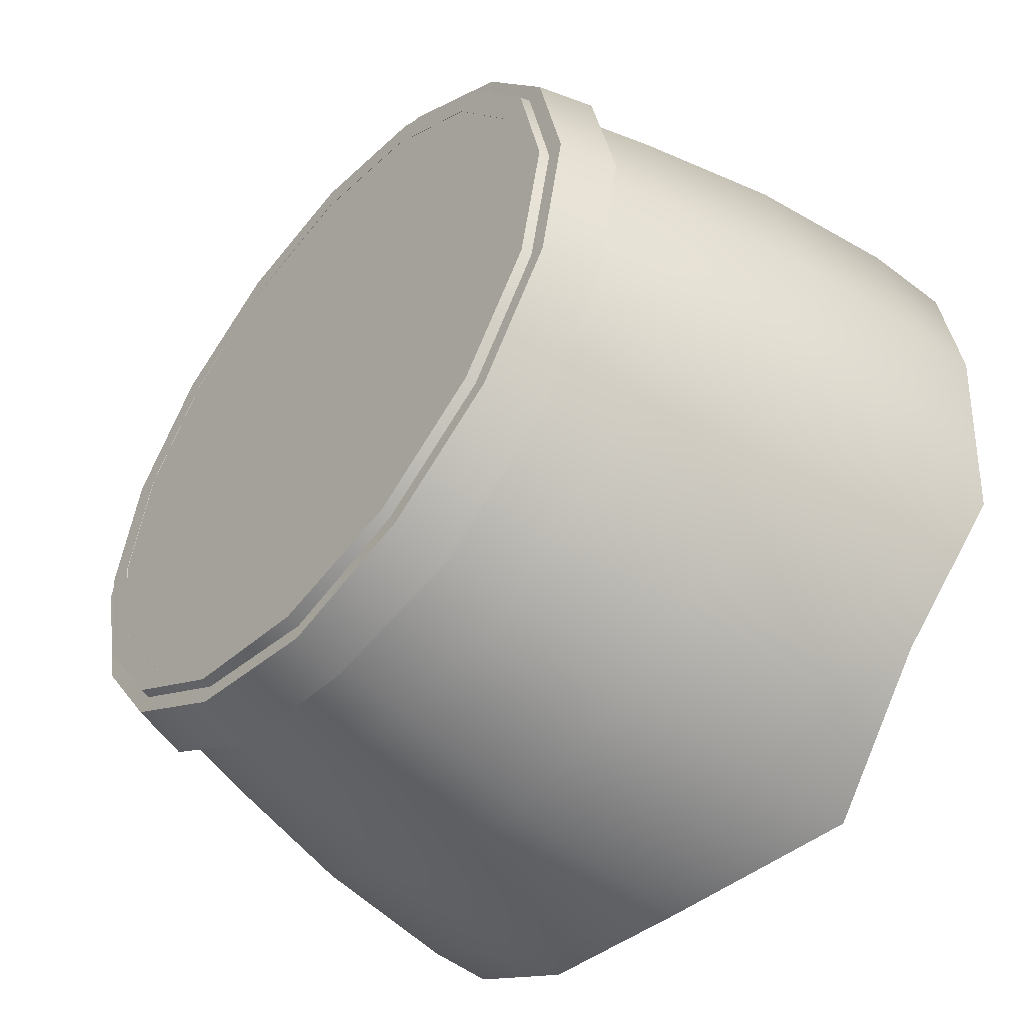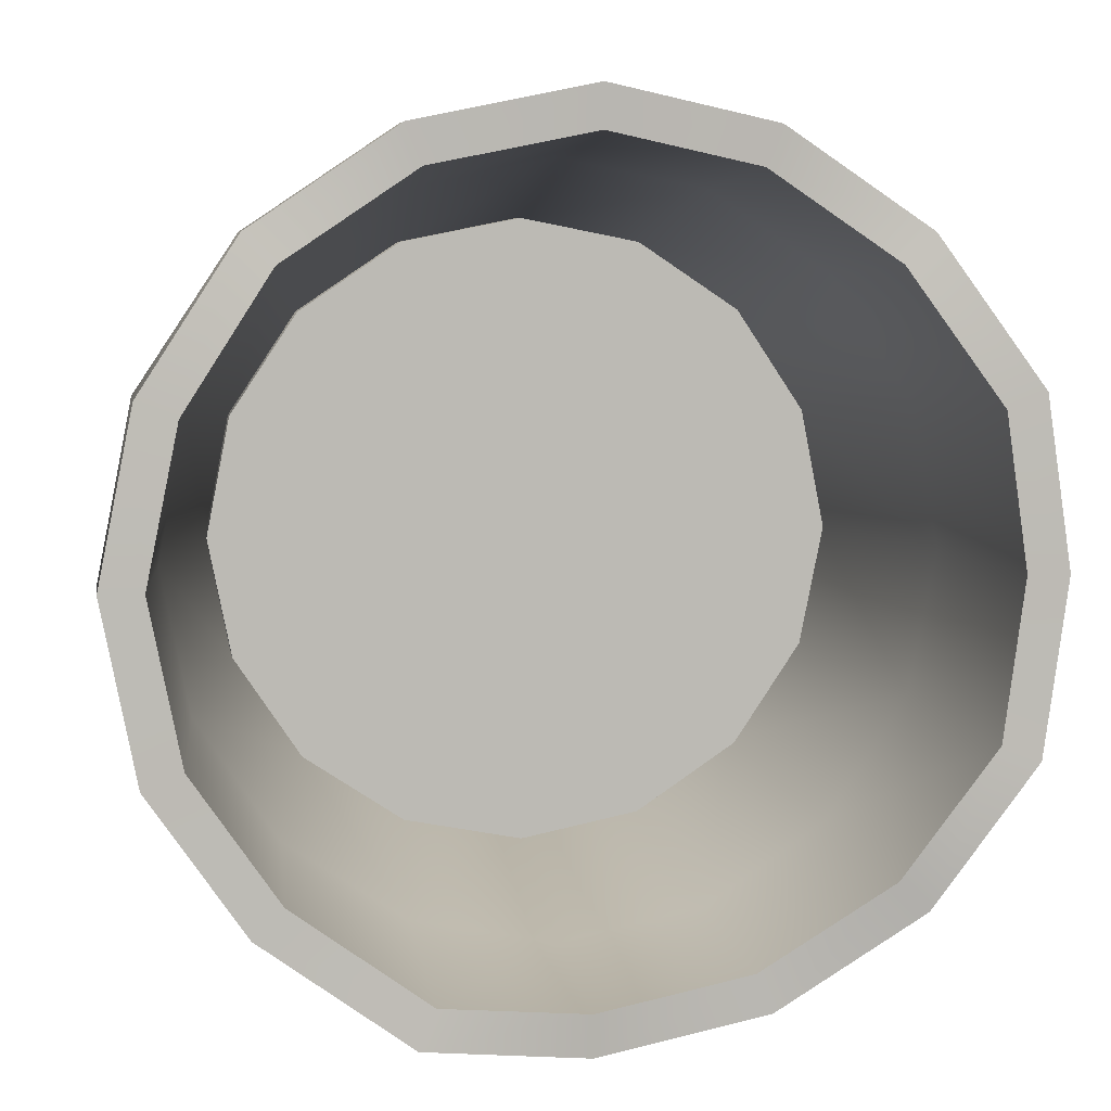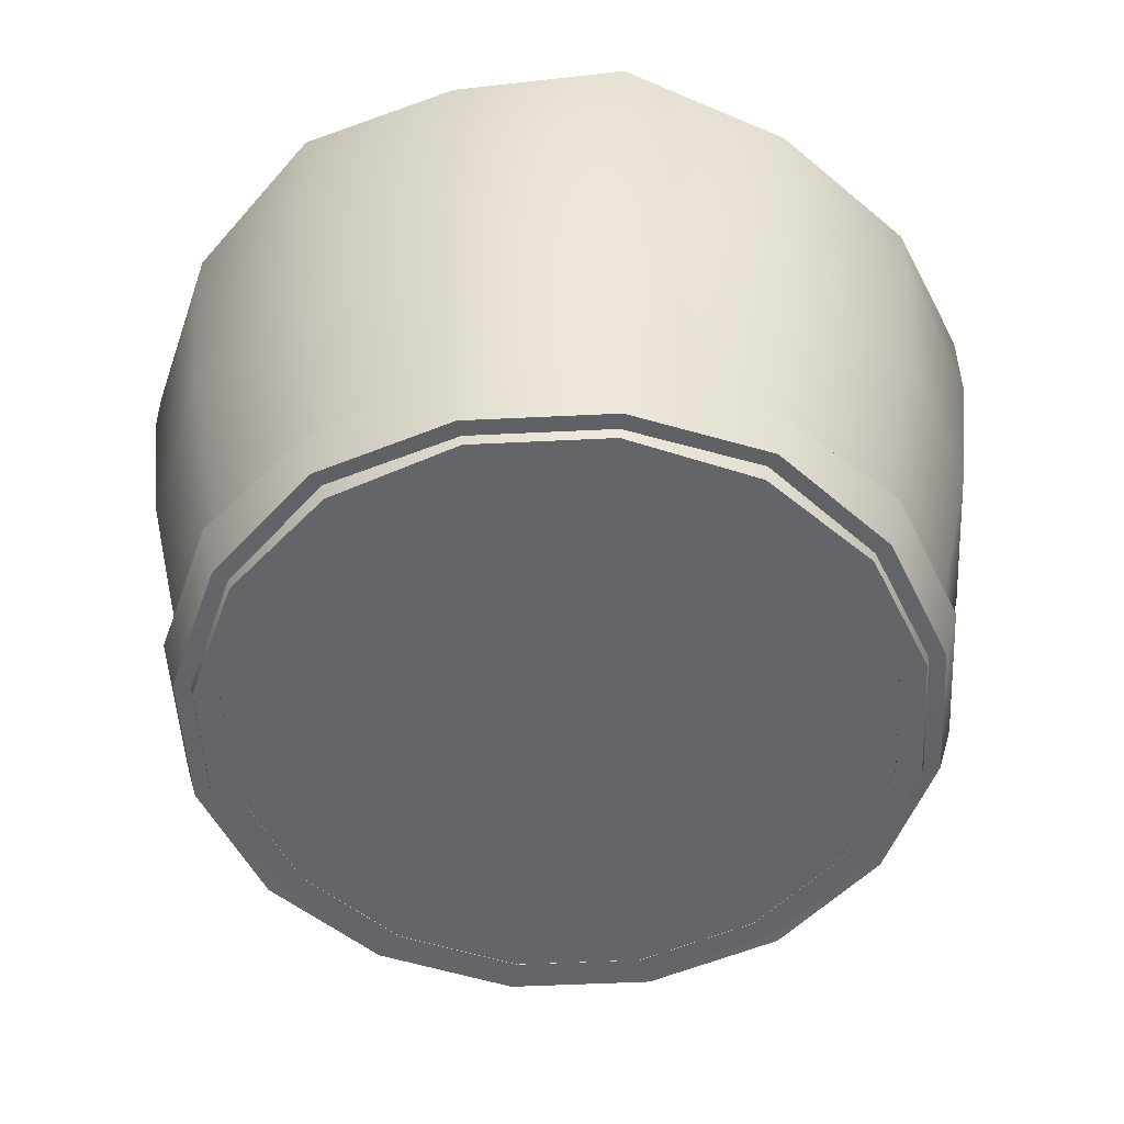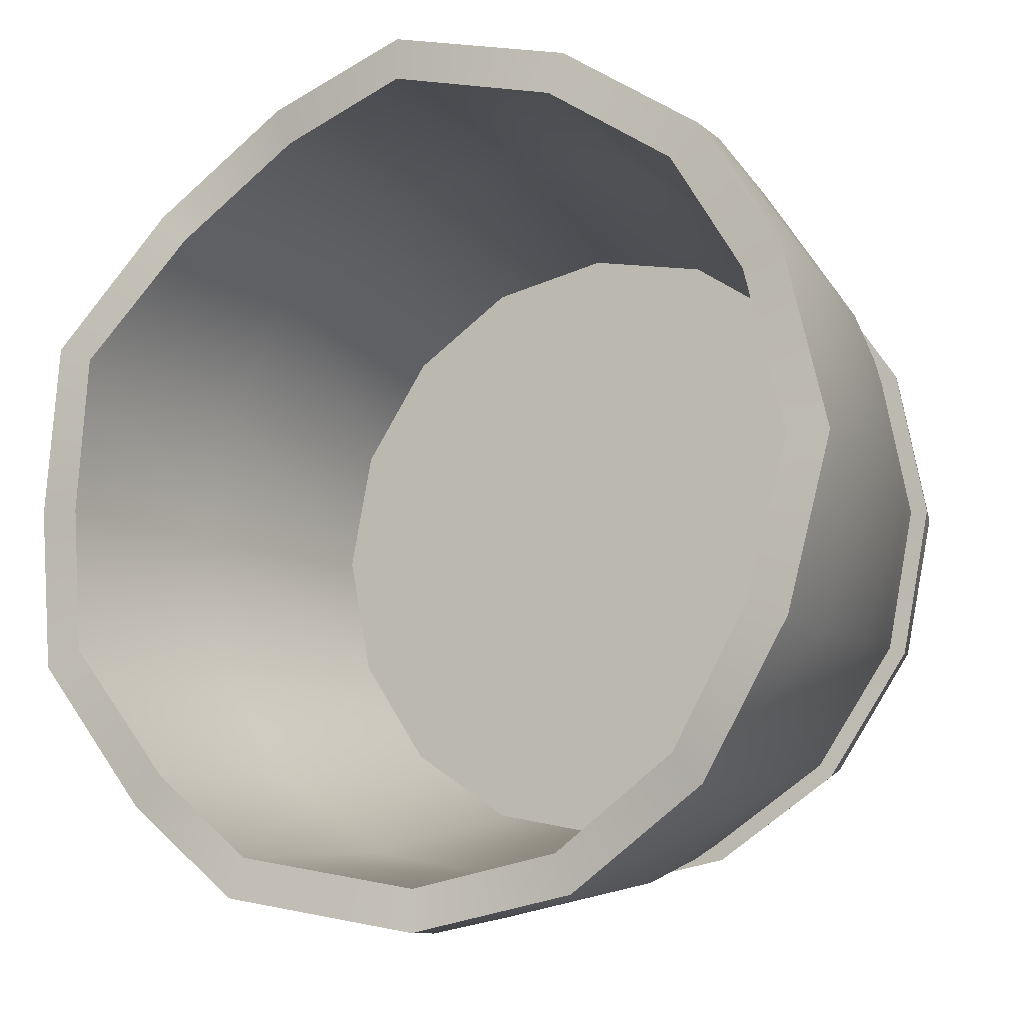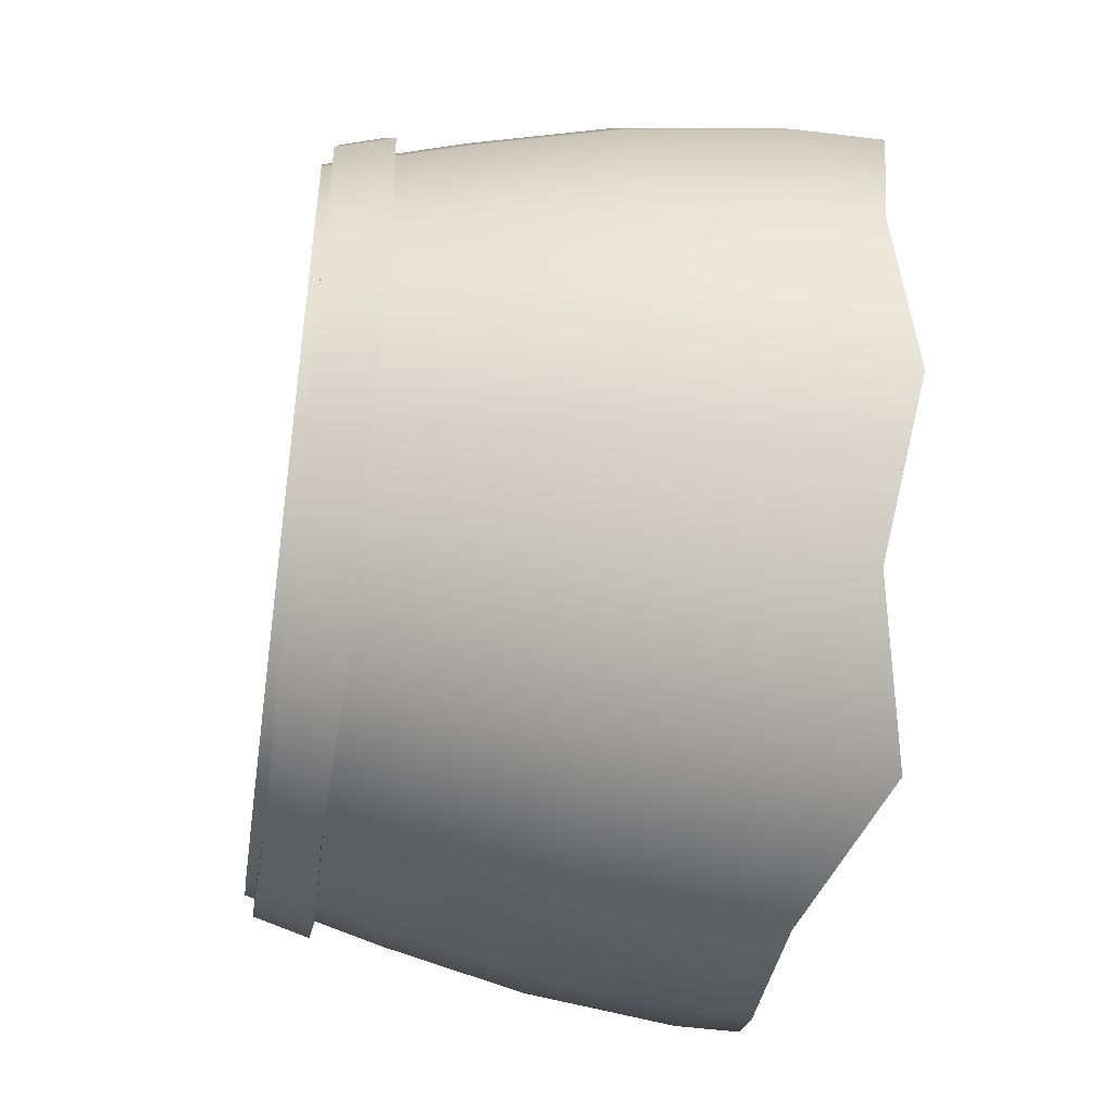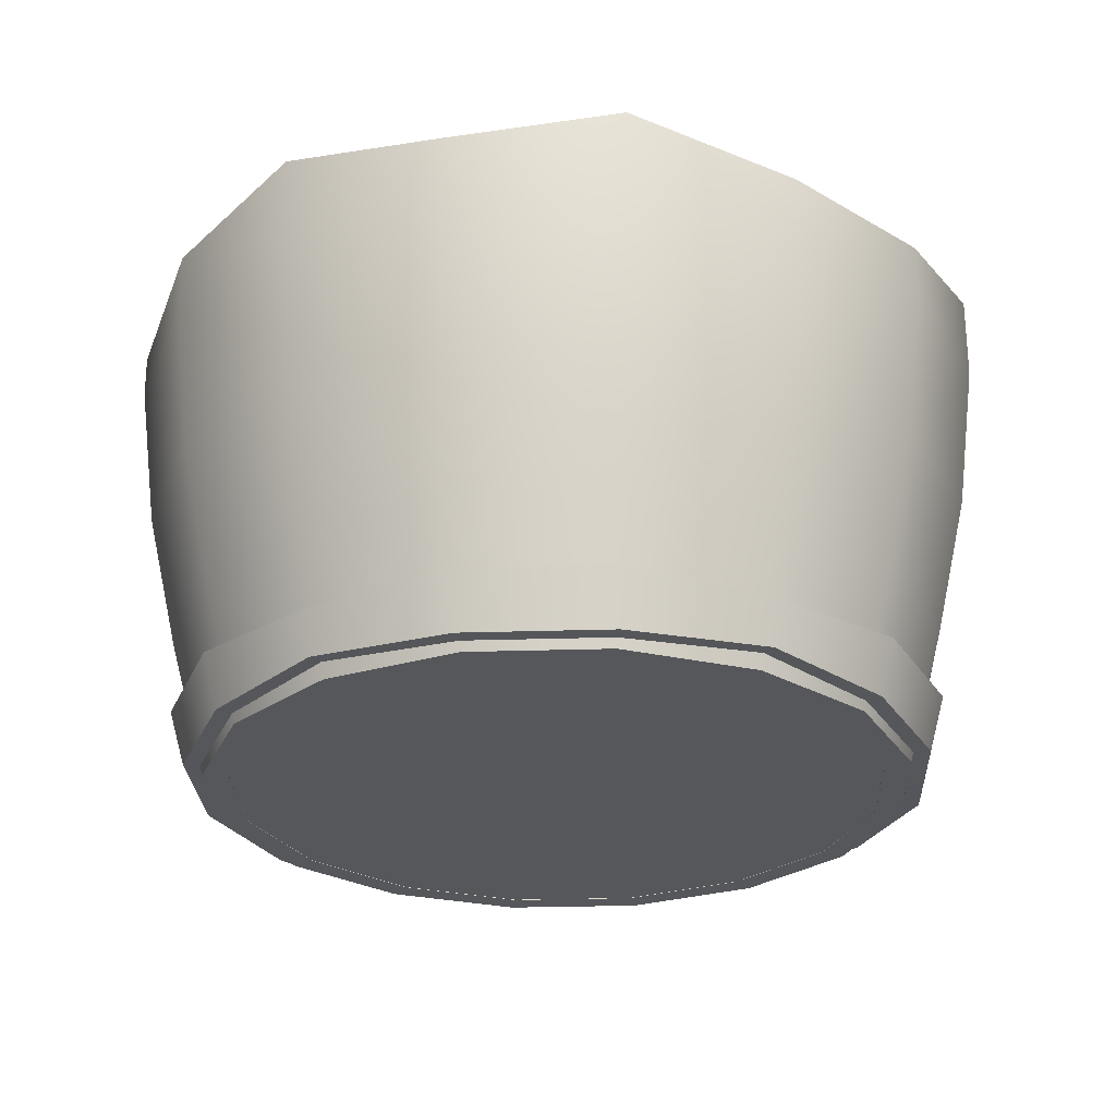
<metadata>
{"format":"obj","ext":"obj","renderer":"f3d","projection":"perspective","resolution":1024,"background":"white","views":[{"elev":-50.3,"azim":49.8,"up":"+Z"},{"elev":6.7,"azim":170.1,"up":"+Z"},{"elev":-51.4,"azim":-75.7,"up":"+Y"},{"elev":-10.6,"azim":-152.1,"up":"+Z"},{"elev":-47.2,"azim":81.8,"up":"+Z"},{"elev":-26.7,"azim":-75.9,"up":"+Y"}]}
</metadata>
<code>
o Barrel_Broken_2_Cylinder.032
v 0.2883 0.000638 -0.1194
v 0.312 0.000638 2e-06
v 0.312 0.02893 2e-06
v 0.2883 0.02893 -0.1194
v -0.1289 0.000638 -0.3112
v -0.1425 0.1322 -0.344
v -6e-06 0.1322 -0.3724
v -6e-06 0.000638 -0.3368
v -0.1541 0.264 -0.3719
v -6e-06 0.264 -0.4026
v -0.1608 0.4058 -0.3881
v -6e-06 0.4058 -0.4201
v -0.1609 0.4469 -0.3884
v -6e-06 0.4472 -0.4204
v -0.2382 0.000638 -0.2382
v -0.2633 0.1322 -0.2633
v -0.2847 0.264 -0.2846
v -0.297 0.4058 -0.297
v -0.2973 0.4667 -0.2972
v -0.3112 0.000638 -0.1289
v -0.3441 0.1322 -0.1425
v -0.3719 0.264 -0.154
v -0.3881 0.4058 -0.1607
v -0.3884 0.4923 -0.1609
v -0.3368 0.000638 2e-06
v -0.3724 0.1322 2e-06
v -0.4026 0.264 2e-06
v -0.4201 0.4058 2e-06
v -0.4204 0.4675 2e-06
v -0.3112 0.000638 0.1289
v -0.3441 0.1322 0.1425
v -0.3719 0.264 0.1541
v -0.3881 0.4058 0.1608
v -0.3884 0.4893 0.1609
v -0.2382 0.000638 0.2382
v -0.2633 0.1322 0.2633
v -0.2847 0.264 0.2847
v -0.297 0.4058 0.297
v -0.2972 0.456 0.2972
v -0.1289 0.000638 0.3112
v -0.1425 0.1322 0.3441
v -0.1541 0.264 0.3719
v -0.1608 0.4058 0.3881
v -0.1609 0.4551 0.3884
v -6e-06 0.000638 0.3368
v -6e-06 0.1322 0.3724
v -6e-06 0.264 0.4026
v -6e-06 0.4058 0.4201
v -6e-06 0.4869 0.4203
v 0.1289 0.000638 0.3112
v 0.1425 0.1322 0.3441
v 0.154 0.264 0.3719
v 0.1607 0.4058 0.3881
v 0.1609 0.4473 0.3884
v 0.2381 0.000638 0.2382
v 0.2633 0.1322 0.2633
v 0.2846 0.264 0.2847
v 0.297 0.4058 0.297
v 0.2972 0.4482 0.2972
v 0.3112 0.000638 0.1289
v 0.344 0.1322 0.1425
v 0.3719 0.264 0.1541
v 0.3881 0.4058 0.1608
v 0.3883 0.4893 0.1609
v 0.3368 0.000638 2e-06
v 0.3724 0.1322 2e-06
v 0.4026 0.264 2e-06
v 0.4201 0.4058 2e-06
v 0.4204 0.4675 2e-06
v 0.3112 0.000638 -0.1289
v 0.344 0.1322 -0.1425
v 0.3719 0.264 -0.154
v 0.3881 0.4058 -0.1607
v 0.3884 0.4923 -0.1609
v 0.2381 0.000638 -0.2382
v 0.2633 0.1322 -0.2633
v 0.2846 0.264 -0.2846
v 0.297 0.4058 -0.297
v 0.2972 0.4667 -0.2972
v 0.1289 0.000638 -0.3112
v 0.1425 0.1322 -0.344
v 0.154 0.264 -0.3719
v 0.1607 0.4058 -0.3881
v 0.1609 0.5053 -0.3884
v 0.1194 0.000638 -0.2883
v -6e-06 0.000638 -0.312
v 0.2206 0.000638 -0.2206
v 0.2883 0.000638 0.1194
v 0.2206 0.000638 0.2206
v 0.1194 0.000638 0.2883
v -6e-06 0.000638 0.312
v -0.1194 0.000638 0.2883
v -0.2206 0.000638 0.2206
v -0.2883 0.000638 0.1194
v -0.312 0.000638 2e-06
v -0.2883 0.000638 -0.1194
v -0.2206 0.000638 -0.2206
v -0.1194 0.000638 -0.2883
v -0.2883 0.02893 0.1194
v -0.2206 0.02893 0.2206
v 0.2883 0.02893 0.1194
v -0.312 0.02894 3e-06
v 0.2206 0.02893 0.2206
v -0.2883 0.02893 -0.1194
v 0.1194 0.02893 0.2883
v -0.2206 0.02894 -0.2206
v 0.1194 0.02893 -0.2883
v -6e-06 0.02893 -0.312
v -6e-06 0.02893 0.312
v -0.1194 0.02893 -0.2883
v 0.2206 0.02894 -0.2206
v -0.1194 0.02893 0.2883
v 0.3368 0.264 0.1395
v 0.3646 0.264 3e-06
v 0.2578 0.264 0.2578
v 0.2692 0.4484 0.2692
v 0.3517 0.4894 0.1457
v 0.1457 0.4477 0.3517
v 0.1395 0.264 0.3368
v -6e-06 0.4469 -0.3807
v -0.1457 0.4466 -0.3517
v -0.1395 0.264 -0.3368
v -6e-06 0.264 -0.3646
v -0.3807 0.4675 3e-06
v -0.3517 0.4894 0.1457
v -0.3368 0.264 0.1395
v -0.3646 0.264 3e-06
v -0.2578 0.264 0.2578
v -0.2578 0.264 -0.2578
v -0.2692 0.4665 -0.2692
v -0.3368 0.264 -0.1395
v -0.2692 0.4562 0.2692
v -0.3517 0.4921 -0.1457
v -0.1395 0.264 0.3368
v -0.1457 0.4555 0.3517
v -6e-06 0.264 0.3646
v -6e-06 0.4873 0.3807
v 0.3807 0.4675 3e-06
v 0.3368 0.264 -0.1395
v 0.3517 0.4921 -0.1457
v 0.2578 0.264 -0.2578
v 0.2692 0.4665 -0.2692
v 0.1395 0.264 -0.3368
v 0.1457 0.5049 -0.3517
v -0.1353 0.06283 -0.3267
v -6e-06 0.05962 -0.3527
v -6e-06 0.05913 -0.3692
v -0.1417 0.06283 -0.3421
v 0.25 0.06283 -0.25
v 0.3267 0.06283 -0.1353
v 0.3421 0.06283 -0.1417
v 0.2618 0.06283 -0.2618
v 0.2399 0.009966 -0.2399
v 0.1298 0.009966 -0.3135
v 0.136 0.009966 -0.3282
v 0.2512 0.009966 -0.2512
v -0.1299 0.009966 -0.3135
v -0.2399 0.009966 -0.2399
v -0.2512 0.009966 -0.2512
v -0.136 0.009966 -0.3282
v -0.3149 0.01549 -0.1305
v -0.3294 0.01452 -0.1365
v 0.1353 0.06283 0.3267
v -6e-06 0.06283 0.3536
v -6e-06 0.06283 0.3703
v 0.1417 0.06283 0.3421
v -0.1353 0.06283 0.3267
v -0.1417 0.06283 0.3421
v -0.2487 0.05627 0.2487
v -0.2603 0.05527 0.2603
v -0.3267 0.06283 0.1353
v -0.3421 0.06283 0.1417
v -0.3536 0.06283 2e-06
v -0.3703 0.06283 2e-06
v -0.325 0.05614 -0.1346
v -0.3401 0.05513 -0.1409
v -0.2501 0.06283 -0.25
v -0.2618 0.06283 -0.2618
v 0.1353 0.06283 -0.3267
v 0.1417 0.06283 -0.3421
v 0.2409 0.01479 0.2409
v 0.3135 0.009966 0.1299
v 0.3282 0.009966 0.136
v 0.252 0.01394 0.252
v 0.3393 0.009966 2e-06
v 0.3135 0.009966 -0.1299
v 0.3282 0.009966 -0.136
v 0.3553 0.009966 2e-06
v -6e-06 0.01261 -0.3401
v -6e-06 0.01215 -0.3559
v 0.3536 0.06283 2e-06
v 0.3267 0.06283 0.1353
v 0.3421 0.06283 0.1417
v 0.3703 0.06283 2e-06
v -0.3393 0.009966 2e-06
v -0.3553 0.009966 2e-06
v -0.3135 0.009966 0.1299
v -0.3283 0.009966 0.136
v -0.241 0.01538 0.241
v -0.2521 0.01443 0.2521
v -0.1299 0.009966 0.3135
v -0.136 0.009966 0.3282
v -6e-06 0.009966 0.3393
v -6e-06 0.009966 0.3553
v 0.2605 0.05609 0.2605
v 0.1298 0.009966 0.3135
v 0.136 0.009966 0.3282
v 0.2489 0.05698 0.2489
v 0.1194 0.05097 0.2883
v -5e-06 0.05097 0.312
v -0.1194 0.05097 0.2883
v -0.2206 0.05097 0.2206
v -0.2883 0.05097 0.1194
v -0.312 0.05097 -4e-06
v -0.2883 0.05097 -0.1194
v -0.2206 0.05097 -0.2206
v -0.1194 0.05097 -0.2883
v -5e-06 0.05097 -0.312
v 0.1194 0.05097 -0.2883
v 0.2206 0.05097 -0.2206
v 0.2883 0.05097 -0.1194
v 0.312 0.05097 -4e-06
v 0.2883 0.05097 0.1194
v 0.2206 0.05097 0.2206
v 0.1194 0.00097 0.2883
v 0.2206 0.00097 0.2206
v -5e-06 0.00097 0.312
v -0.1194 0.00097 0.2883
v -0.2206 0.00097 0.2206
v -0.2883 0.00097 0.1194
v -0.312 0.00097 -4e-06
v -0.2883 0.00097 -0.1194
v -0.2206 0.00097 -0.2206
v -0.1194 0.00097 -0.2883
v -5e-06 0.00097 -0.312
v 0.1194 0.00097 -0.2883
v 0.2206 0.00097 -0.2206
v 0.2883 0.00097 -0.1194
v 0.312 0.00097 -4e-06
v 0.2883 0.00097 0.1194
f 1 2 3 4
f 5 6 7 8
f 6 9 10 7
f 9 11 12 10
f 11 13 14 12
f 15 16 6 5
f 16 17 9 6
f 17 18 11 9
f 18 19 13 11
f 20 21 16 15
f 21 22 17 16
f 22 23 18 17
f 23 24 19 18
f 25 26 21 20
f 26 27 22 21
f 27 28 23 22
f 28 29 24 23
f 30 31 26 25
f 31 32 27 26
f 32 33 28 27
f 33 34 29 28
f 35 36 31 30
f 36 37 32 31
f 37 38 33 32
f 38 39 34 33
f 40 41 36 35
f 41 42 37 36
f 42 43 38 37
f 43 44 39 38
f 45 46 41 40
f 46 47 42 41
f 47 48 43 42
f 48 49 44 43
f 50 51 46 45
f 51 52 47 46
f 52 53 48 47
f 53 54 49 48
f 55 56 51 50
f 56 57 52 51
f 57 58 53 52
f 58 59 54 53
f 60 61 56 55
f 61 62 57 56
f 62 63 58 57
f 63 64 59 58
f 65 66 61 60
f 66 67 62 61
f 67 68 63 62
f 68 69 64 63
f 70 71 66 65
f 71 72 67 66
f 72 73 68 67
f 73 74 69 68
f 75 76 71 70
f 76 77 72 71
f 77 78 73 72
f 78 79 74 73
f 80 81 76 75
f 81 82 77 76
f 82 83 78 77
f 83 84 79 78
f 8 7 81 80
f 7 10 82 81
f 10 12 83 82
f 12 14 84 83
f 85 86 8 80
f 87 85 80 75
f 1 87 75 70
f 2 1 70 65
f 88 2 65 60
f 89 88 60 55
f 90 89 55 50
f 91 90 50 45
f 92 91 45 40
f 93 92 40 35
f 94 93 35 30
f 95 94 30 25
f 96 95 25 20
f 97 96 20 15
f 98 97 15 5
f 86 98 5 8
f 93 94 99 100
f 2 88 101 3
f 94 95 102 99
f 88 89 103 101
f 95 96 104 102
f 89 90 105 103
f 96 97 106 104
f 86 85 107 108
f 90 91 109 105
f 97 98 110 106
f 85 87 111 107
f 91 92 112 109
f 98 86 108 110
f 87 1 4 111
f 92 93 100 112
f 113 114 3 101
f 115 116 117 113
f 115 113 101 103
f 118 116 115 119
f 120 121 122 123
f 124 125 126 127
f 126 128 100 99
f 122 129 106 110
f 121 130 129 122
f 106 129 131 104
f 123 122 110 108
f 125 132 128 126
f 131 127 102 104
f 131 133 124 127
f 127 126 99 102
f 128 134 112 100
f 128 132 135 134
f 134 136 109 112
f 134 135 137 136
f 136 119 105 109
f 137 118 119 136
f 119 115 103 105
f 117 138 114 113
f 114 139 4 3
f 138 140 139 114
f 139 141 111 4
f 139 140 142 141
f 111 141 143 107
f 141 142 144 143
f 143 123 108 107
f 144 120 123 143
f 13 19 130 121
f 19 24 133 130
f 24 29 124 133
f 29 34 125 124
f 34 39 132 125
f 39 44 135 132
f 44 49 137 135
f 49 54 118 137
f 54 59 116 118
f 59 64 117 116
f 64 69 138 117
f 69 74 140 138
f 74 79 142 140
f 79 84 144 142
f 84 14 120 144
f 14 13 121 120
f 129 130 133 131
f 145 146 147 148
f 149 150 151 152
f 153 154 155 156
f 157 158 159 160
f 158 161 162 159
f 163 164 165 166
f 164 167 168 165
f 167 169 170 168
f 169 171 172 170
f 171 173 174 172
f 173 175 176 174
f 175 177 178 176
f 146 179 180 147
f 181 182 183 184
f 178 148 160 159
f 185 186 187 188
f 154 189 190 155
f 147 180 155 190
f 191 192 193 194
f 161 195 196 162
f 180 152 156 155
f 195 197 198 196
f 152 151 187 156
f 197 199 200 198
f 151 194 188 187
f 199 201 202 200
f 194 193 183 188
f 201 203 204 202
f 193 205 184 183
f 203 206 207 204
f 205 166 207 184
f 206 181 184 207
f 166 165 204 207
f 179 149 152 180
f 177 145 148 178
f 165 168 202 204
f 148 147 190 160
f 168 170 200 202
f 182 185 188 183
f 150 191 194 151
f 170 172 198 200
f 189 157 160 190
f 172 174 196 198
f 192 208 205 193
f 174 176 162 196
f 208 163 166 205
f 186 153 156 187
f 176 178 159 162
f 209 224 223 222 221 220 219 218 217 216 215 214 213 212 211 210
f 225 227 228 229 230 231 232 233 234 235 236 237 238 239 240 226
f 221 222 239 238
f 214 215 232 231
f 222 223 240 239
f 215 216 233 232
f 224 209 225 226
f 223 224 226 240
f 216 217 234 233
f 209 210 227 225
f 217 218 235 234
f 210 211 228 227
f 218 219 236 235
f 211 212 229 228
f 219 220 237 236
f 212 213 230 229
f 220 221 238 237
f 213 214 231 230

</code>
